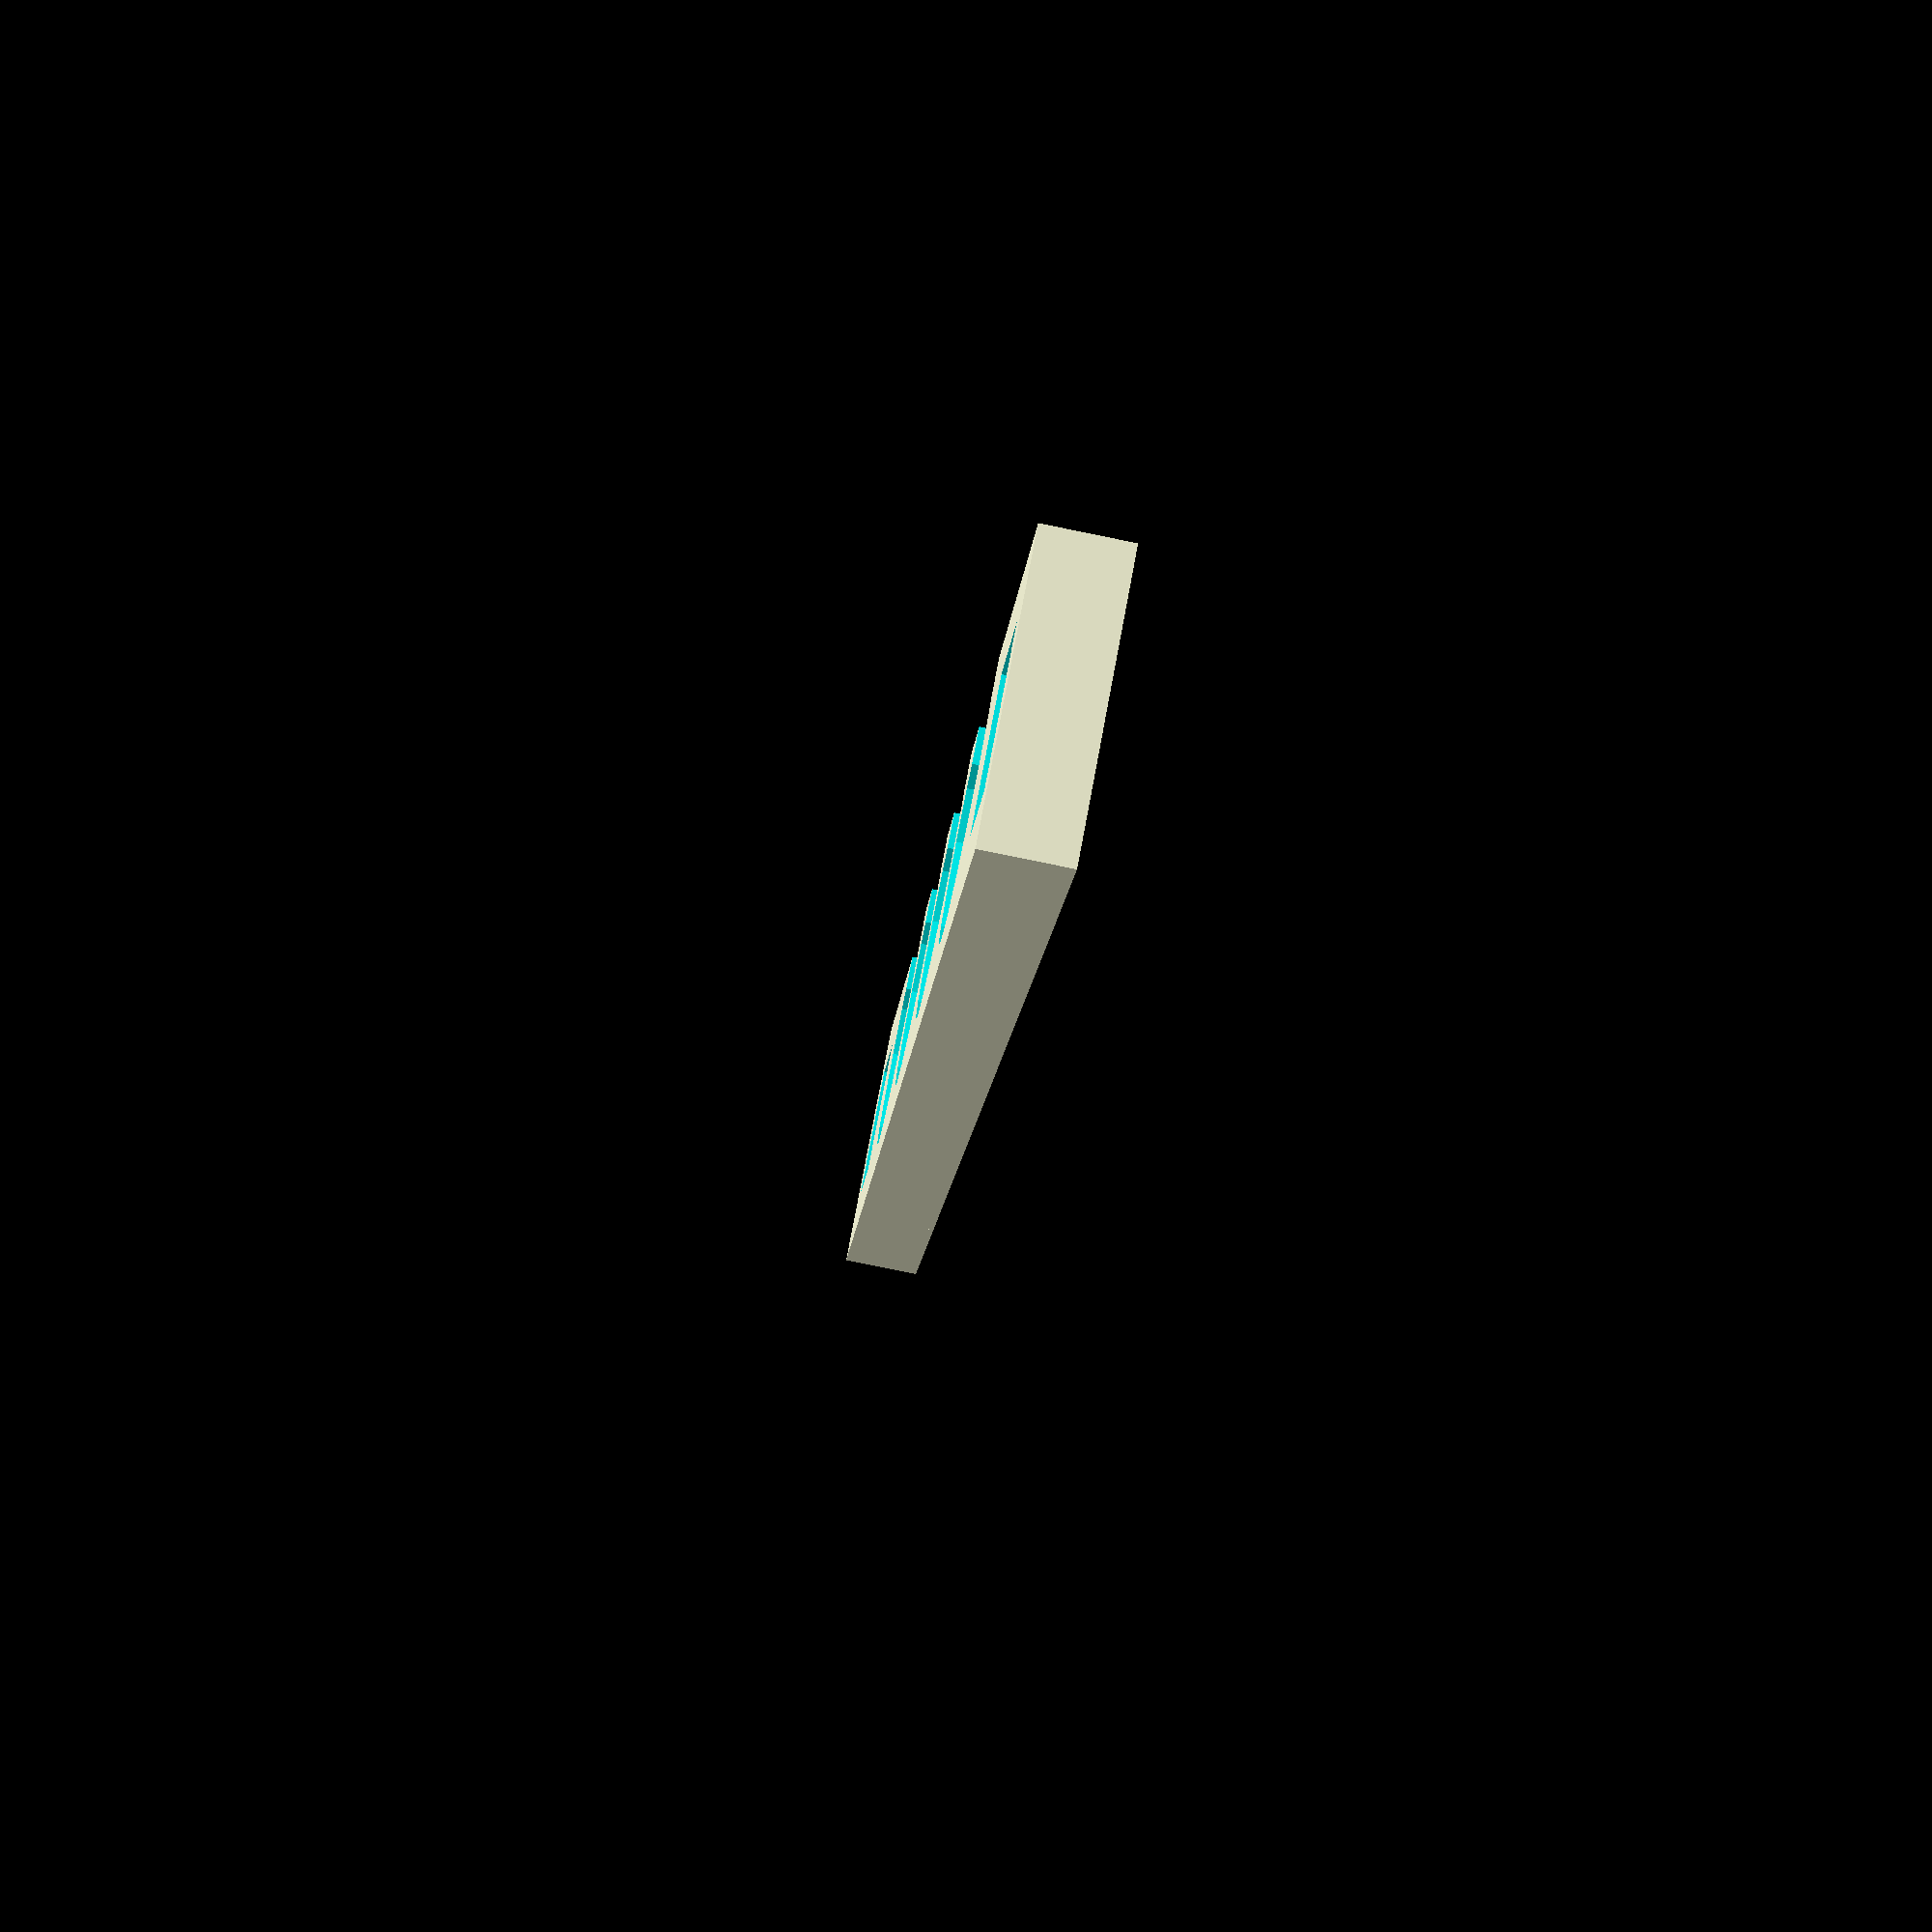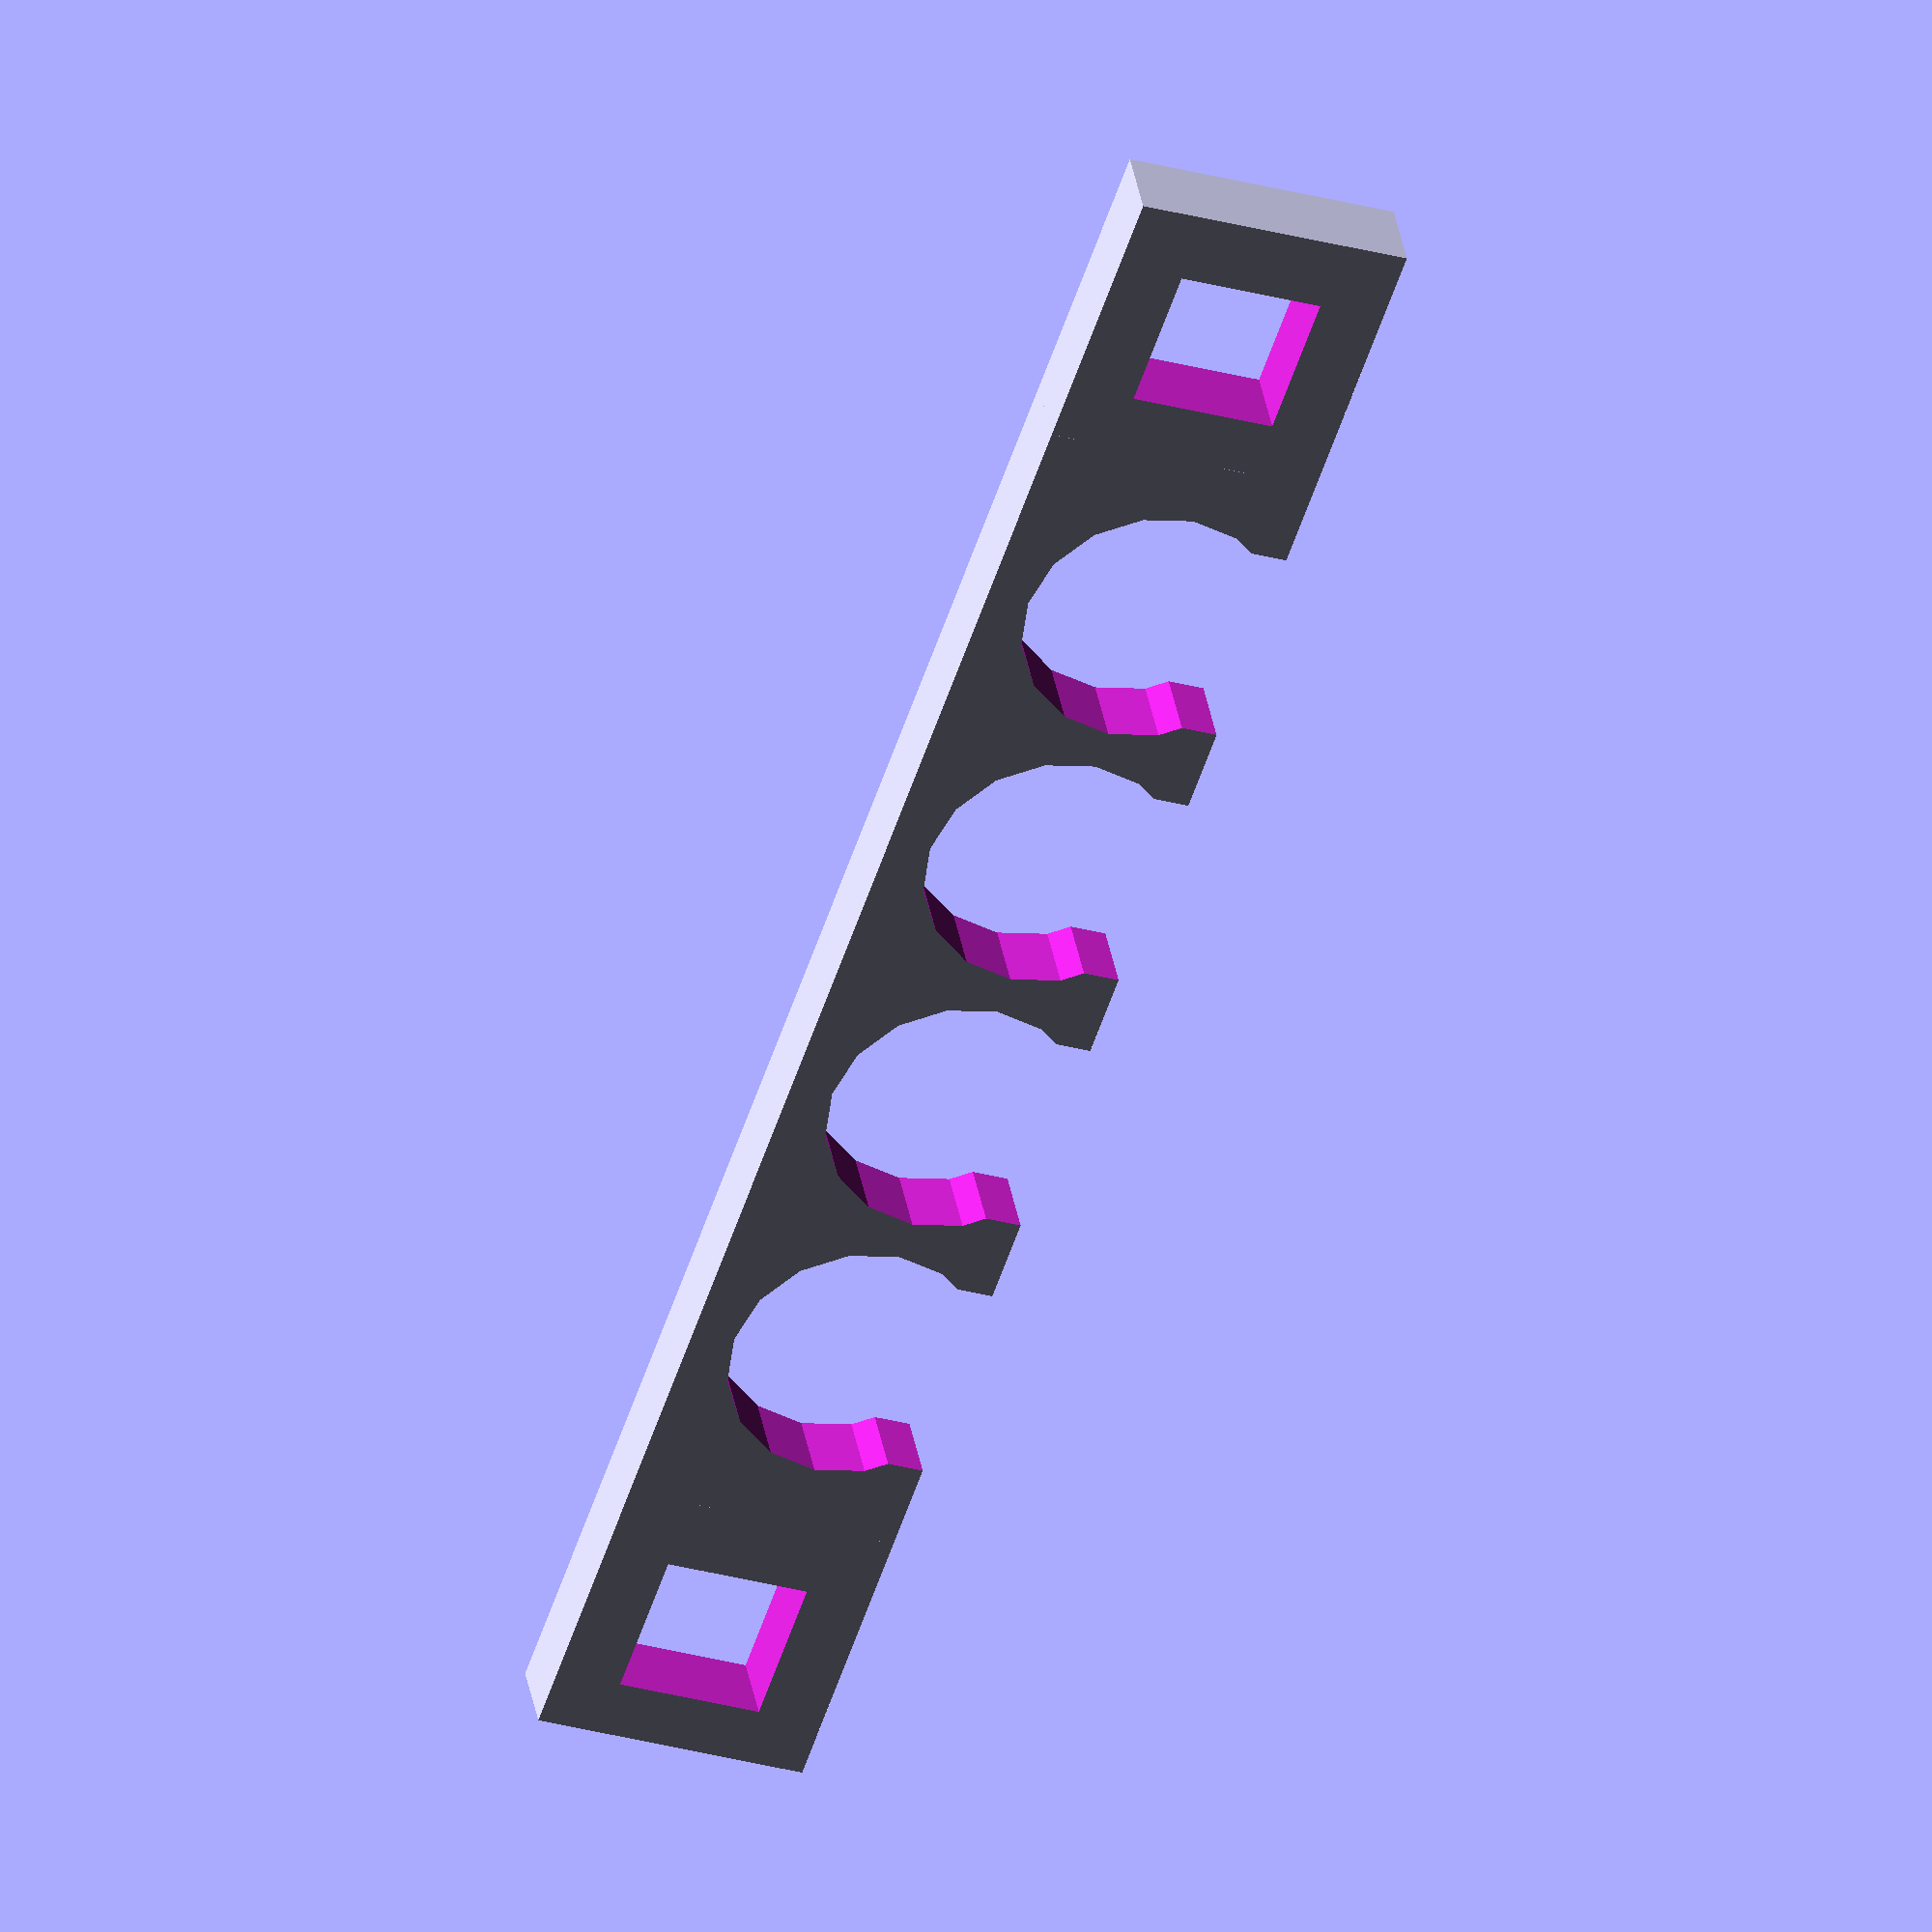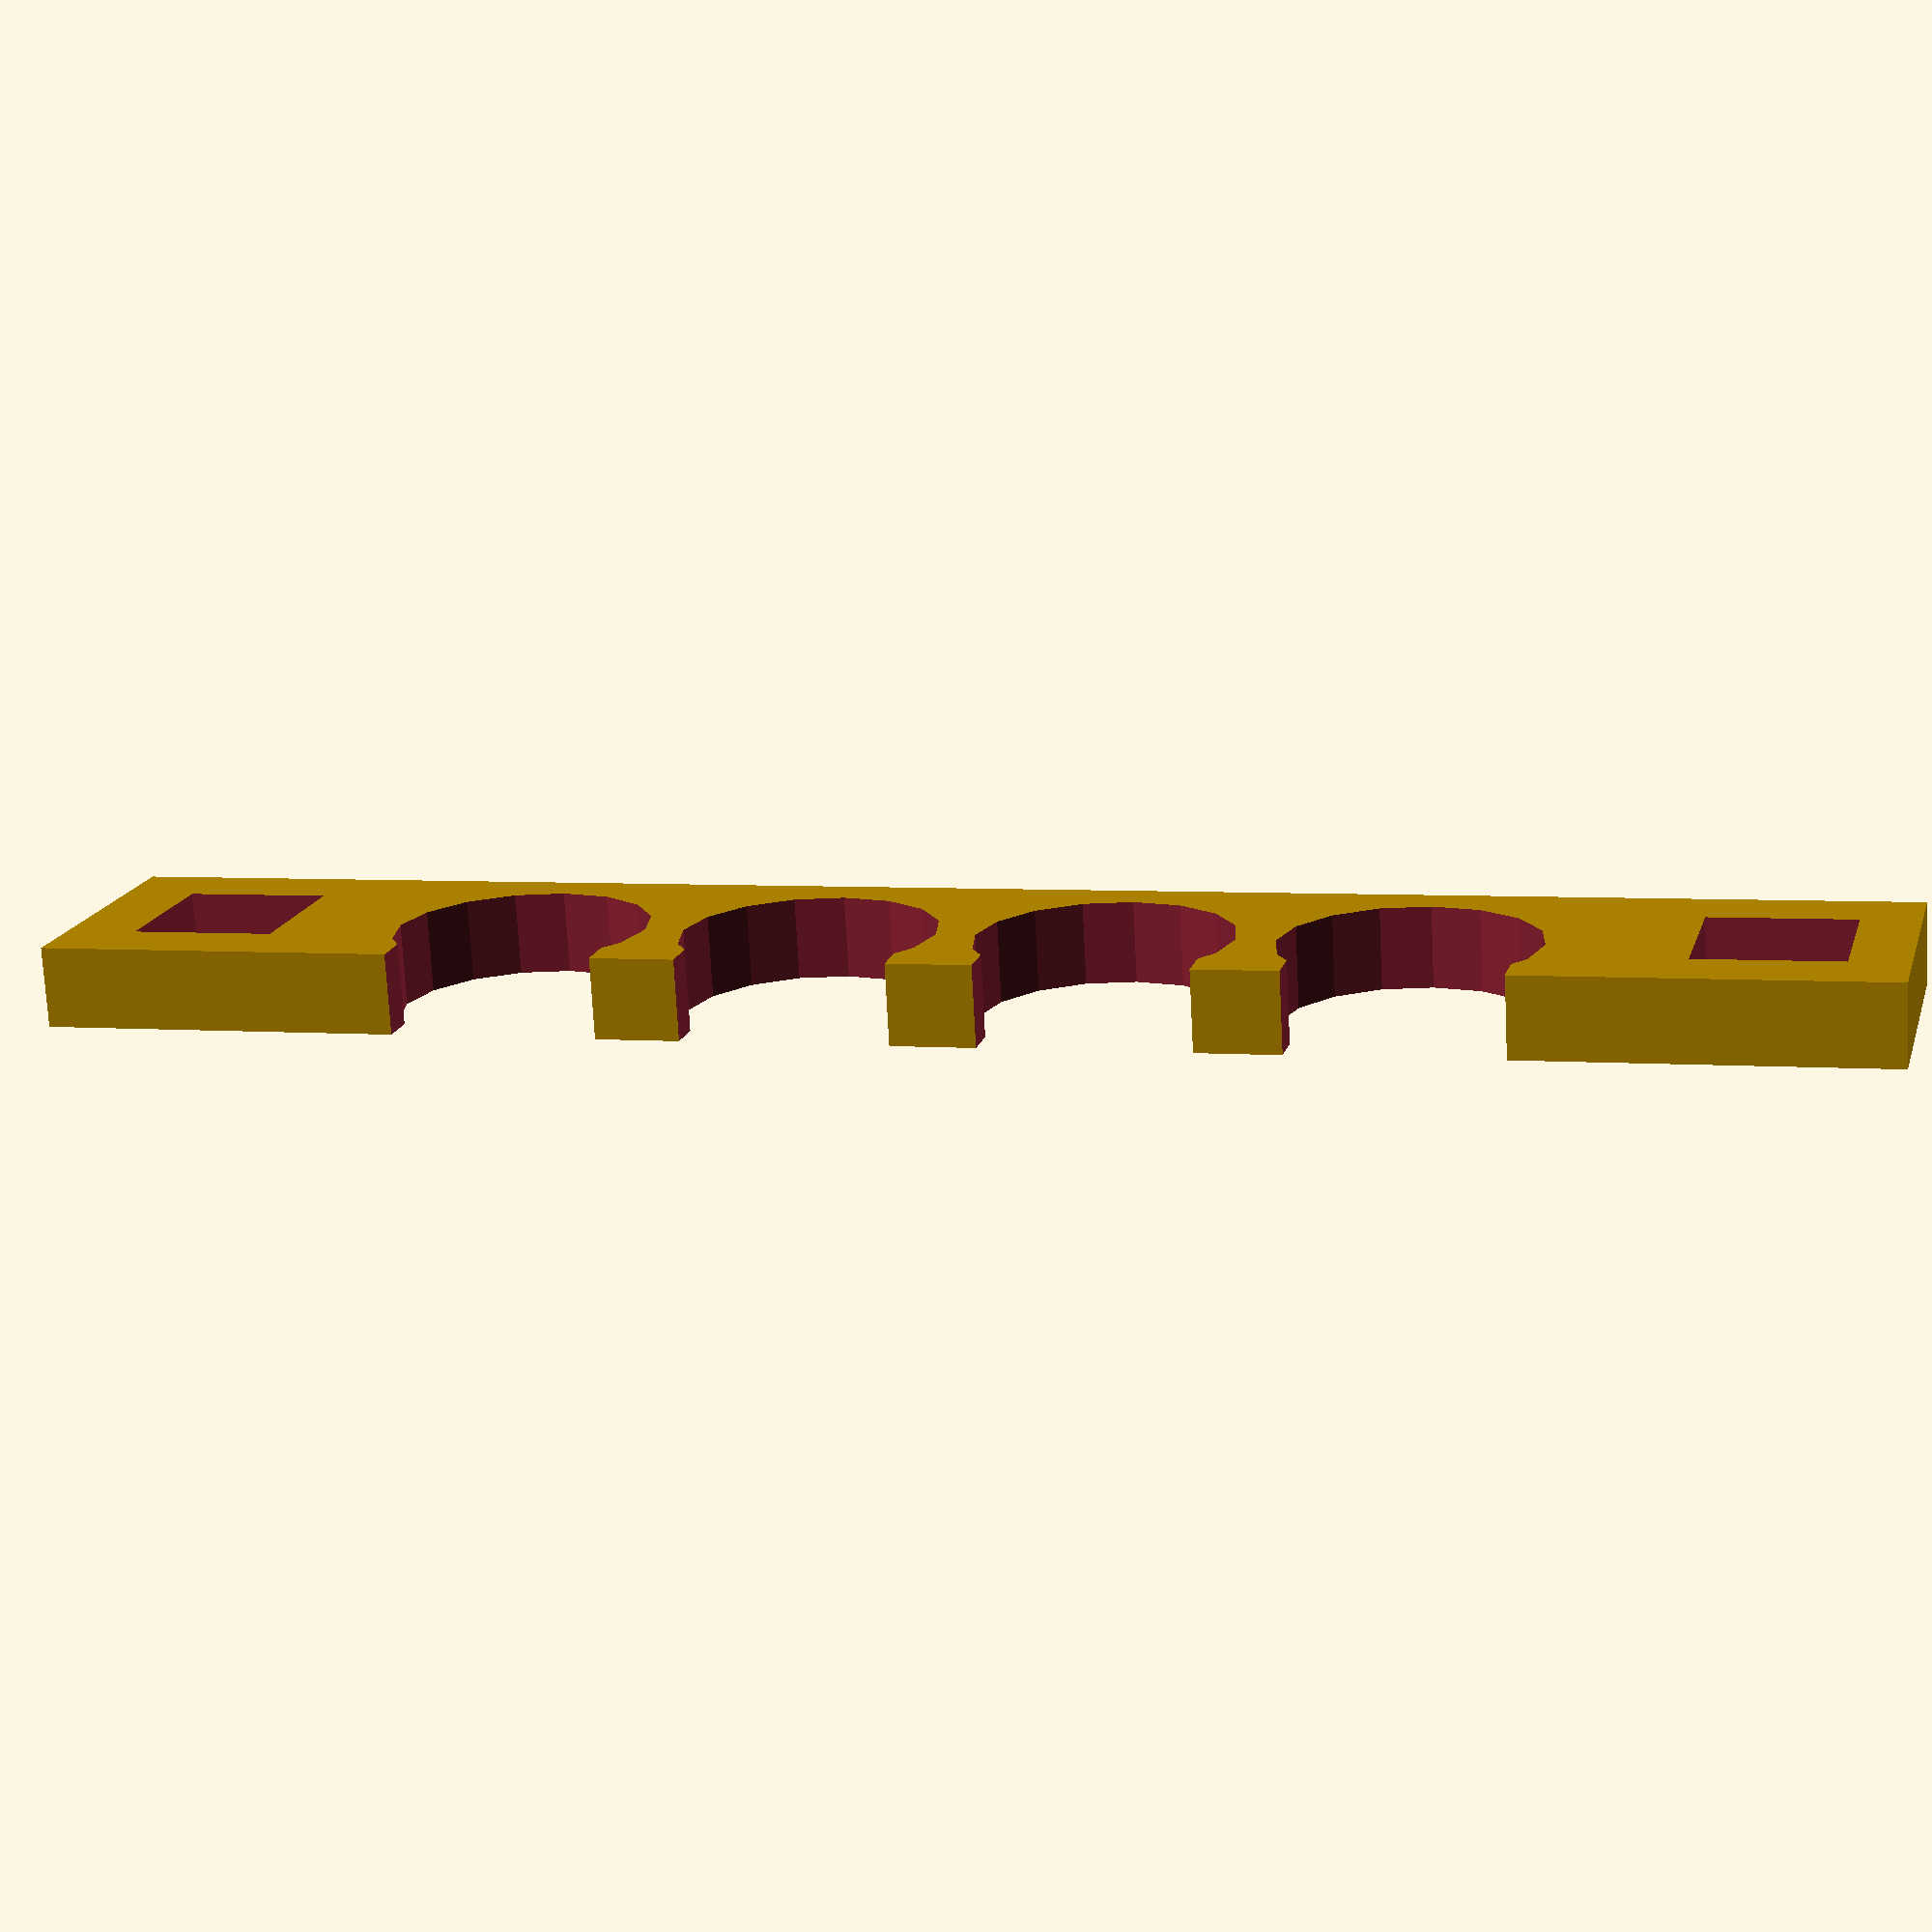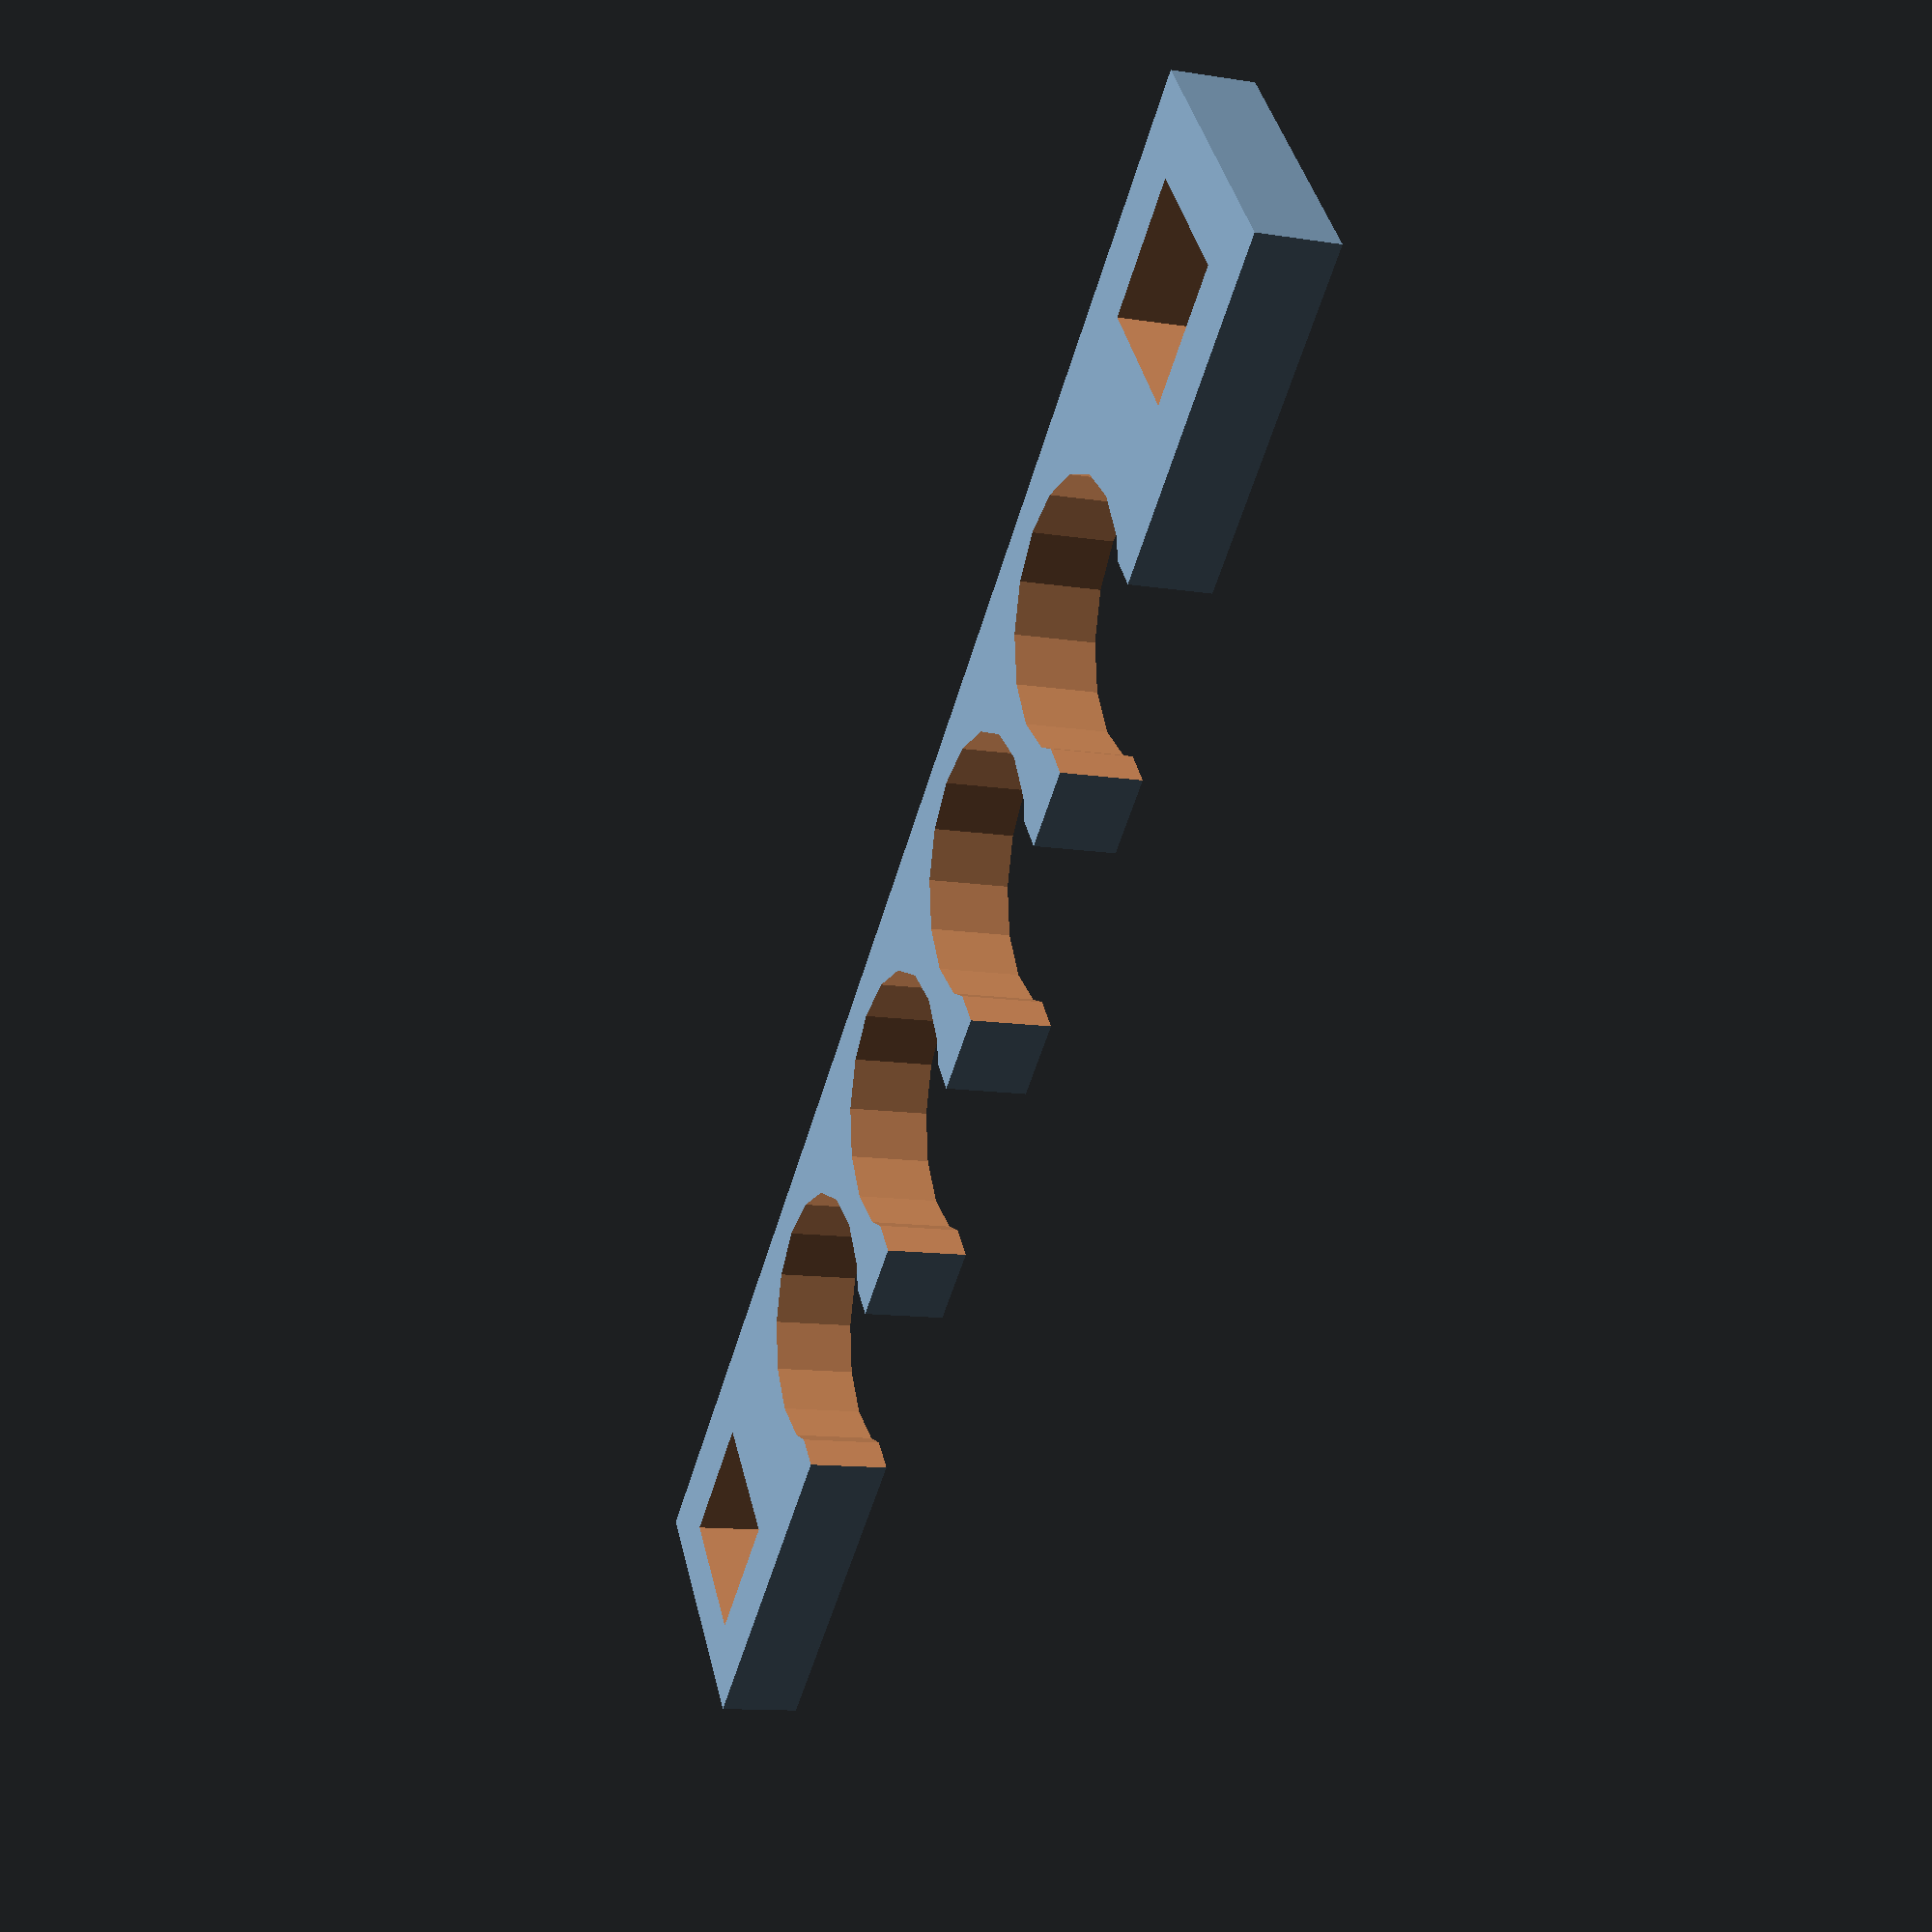
<openscad>
// in mm
dia=7.85;

count=4;

// in mm
spacing=1.2;

// in mm
border=2;

// percent of wire that extends beyond clip
reveal=18;

// in mm

// in mm
thickness=2.5;

/* [hidden] */
tab_size=(dia*(100-reveal)/100)+border;
tab_hole=tab_size-(border*2);

module clip_thing() {
	tab_thickness=thickness;//border;
	difference() {
		cube([tab_size,tab_size,tab_thickness]);
		translate([tab_hole/2,border,-1]) cube([tab_hole,tab_hole,tab_thickness+2]);
	}
}

union() {
	translate([-tab_size,0,0]) clip_thing();
	translate([(count*dia)+((count-1)*spacing)+(border*2),0,0]) clip_thing();

	difference() { // the clip
		cube([(count*dia)+((count-1)*spacing)+(border*2),(dia*(100-reveal)/100)+(border),thickness]); // the body
		translate([(border+(dia/2)),((dia/2)*(100-reveal)/100),0]) for(x=[0:count-1]){ // the wires
			translate([x*(dia+spacing),0,-1]) cylinder(r=dia/2,h=thickness+2,$fn=16); // a wire
			echo("wire min clip width=",(dia*(100-reveal)/100));
			translate([(x*(dia+spacing))-((dia*(100-reveal)/100)/2),-dia,-1]) cube([(dia*(100-reveal)/100),dia,thickness+2]); // cut off sharp edges
		}
	}
}
</openscad>
<views>
elev=80.6 azim=113.5 roll=258.5 proj=p view=solid
elev=325.6 azim=70.9 roll=170.9 proj=o view=solid
elev=254.3 azim=194.3 roll=177.0 proj=p view=wireframe
elev=11.9 azim=39.4 roll=249.2 proj=p view=solid
</views>
